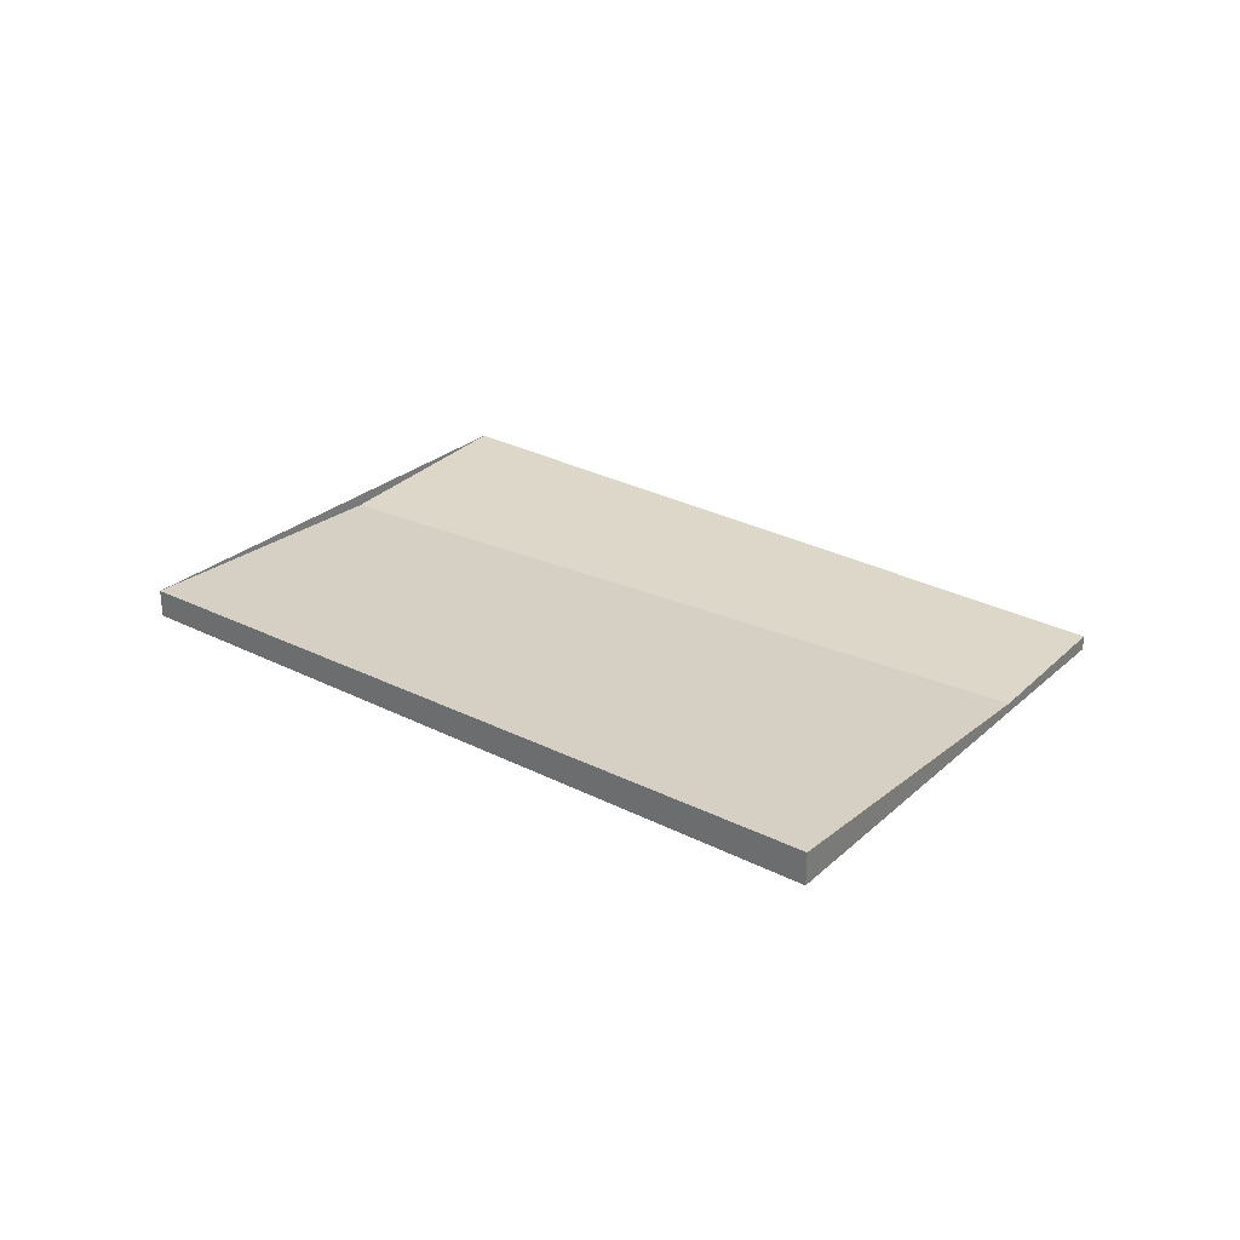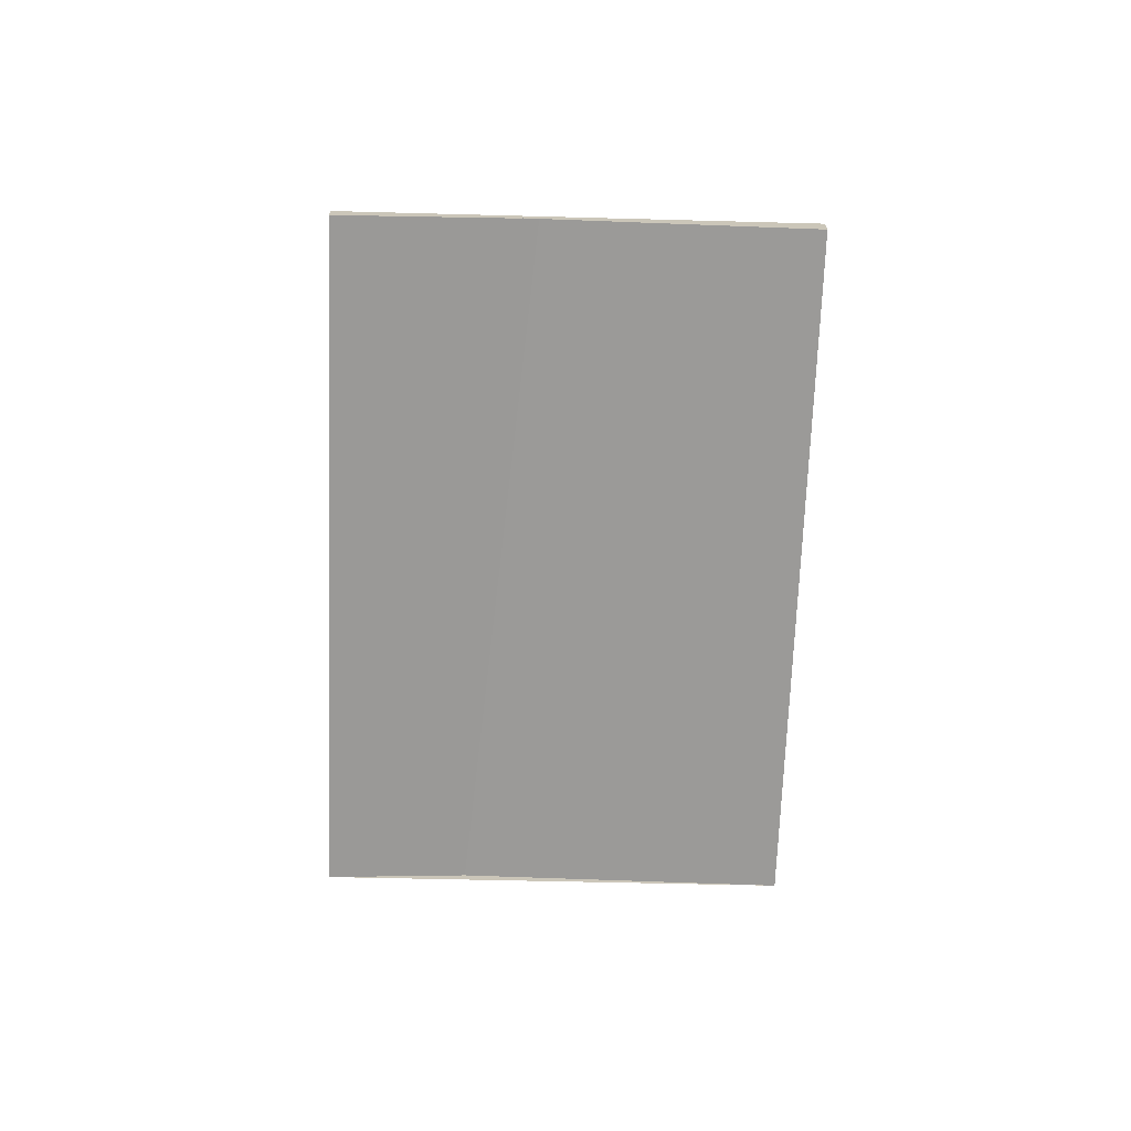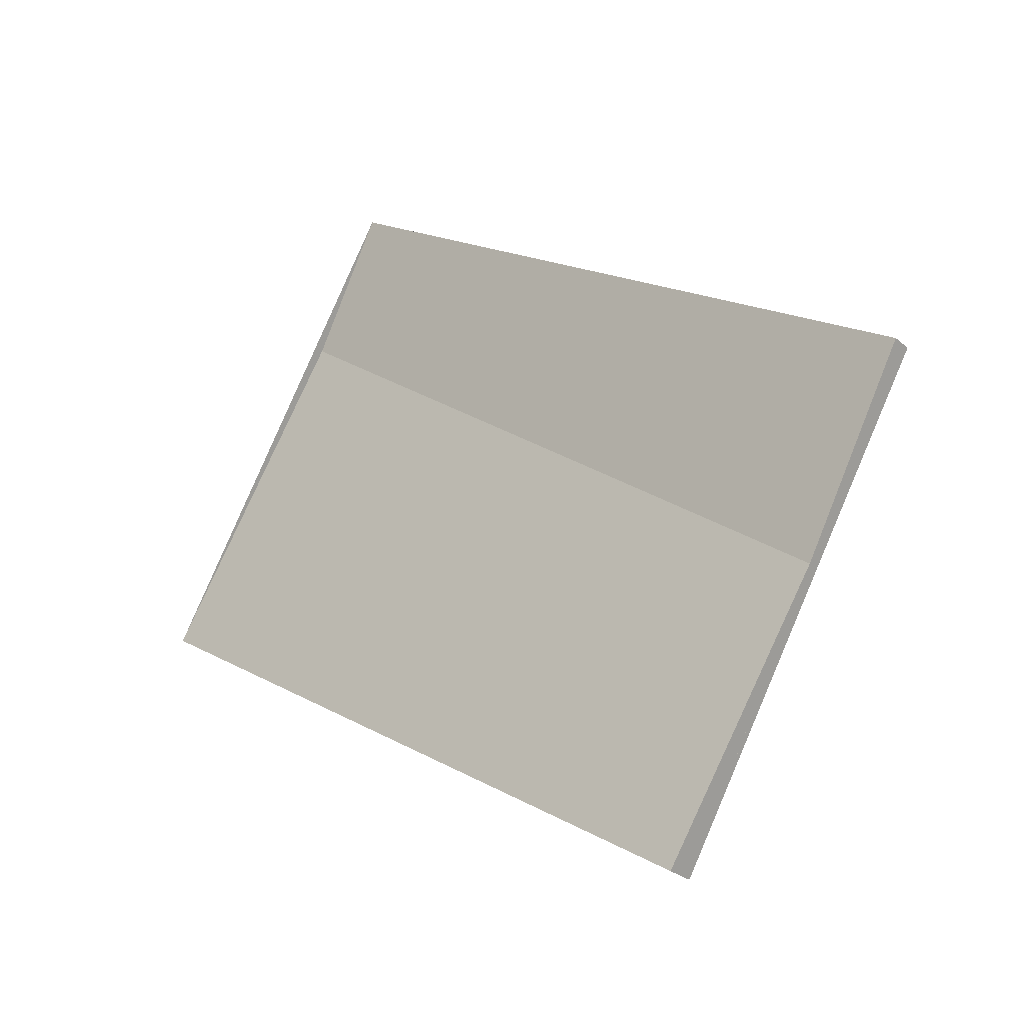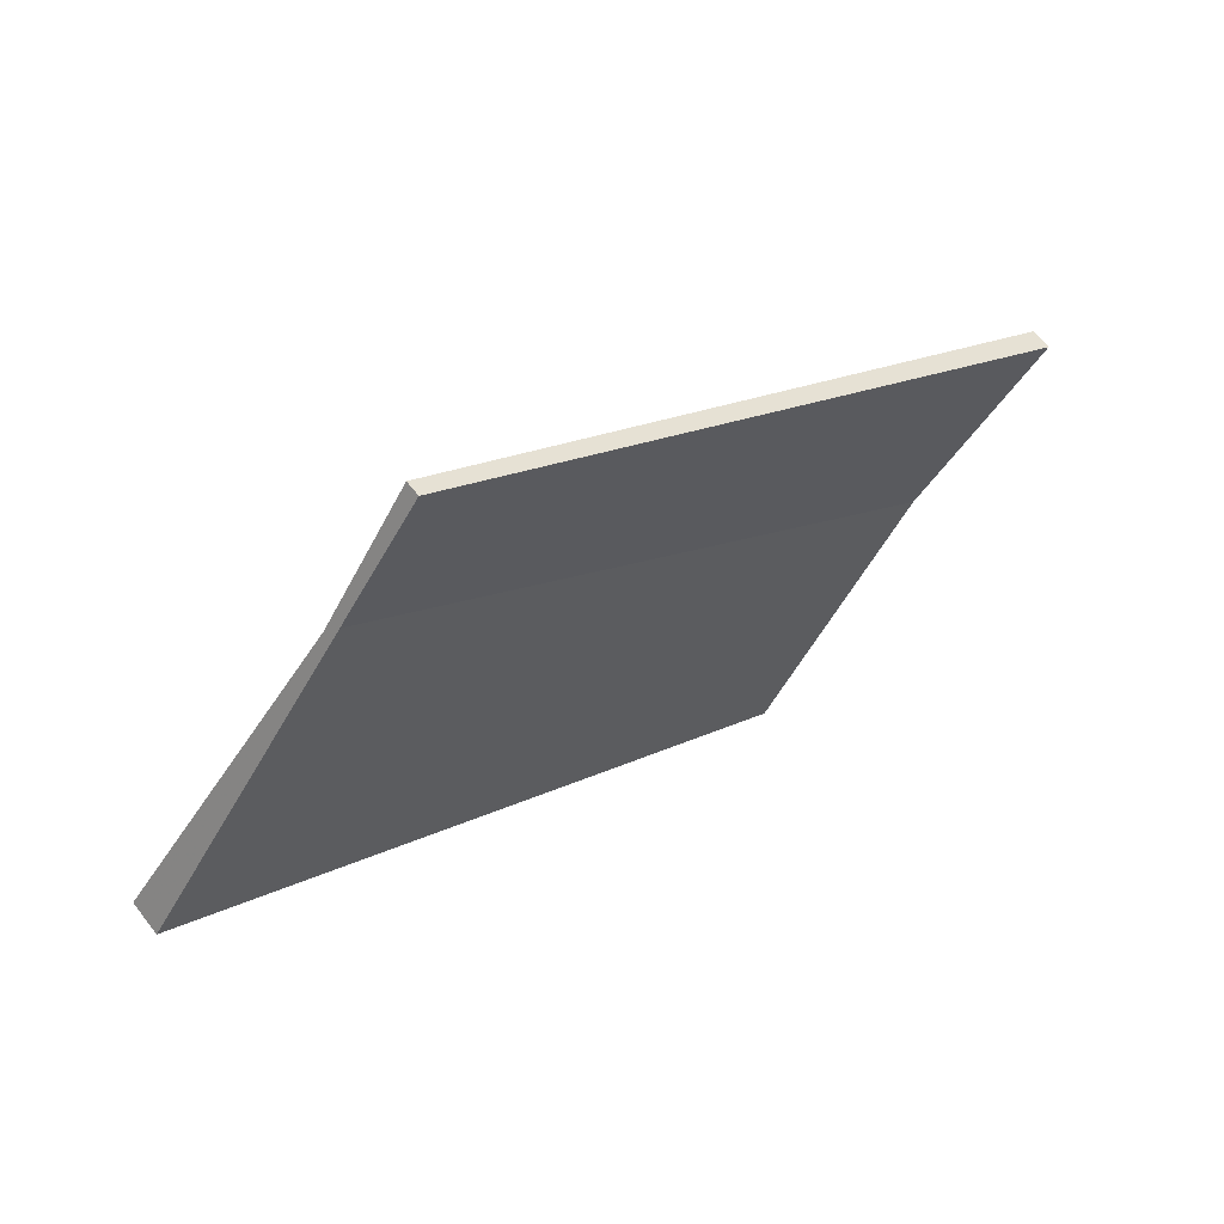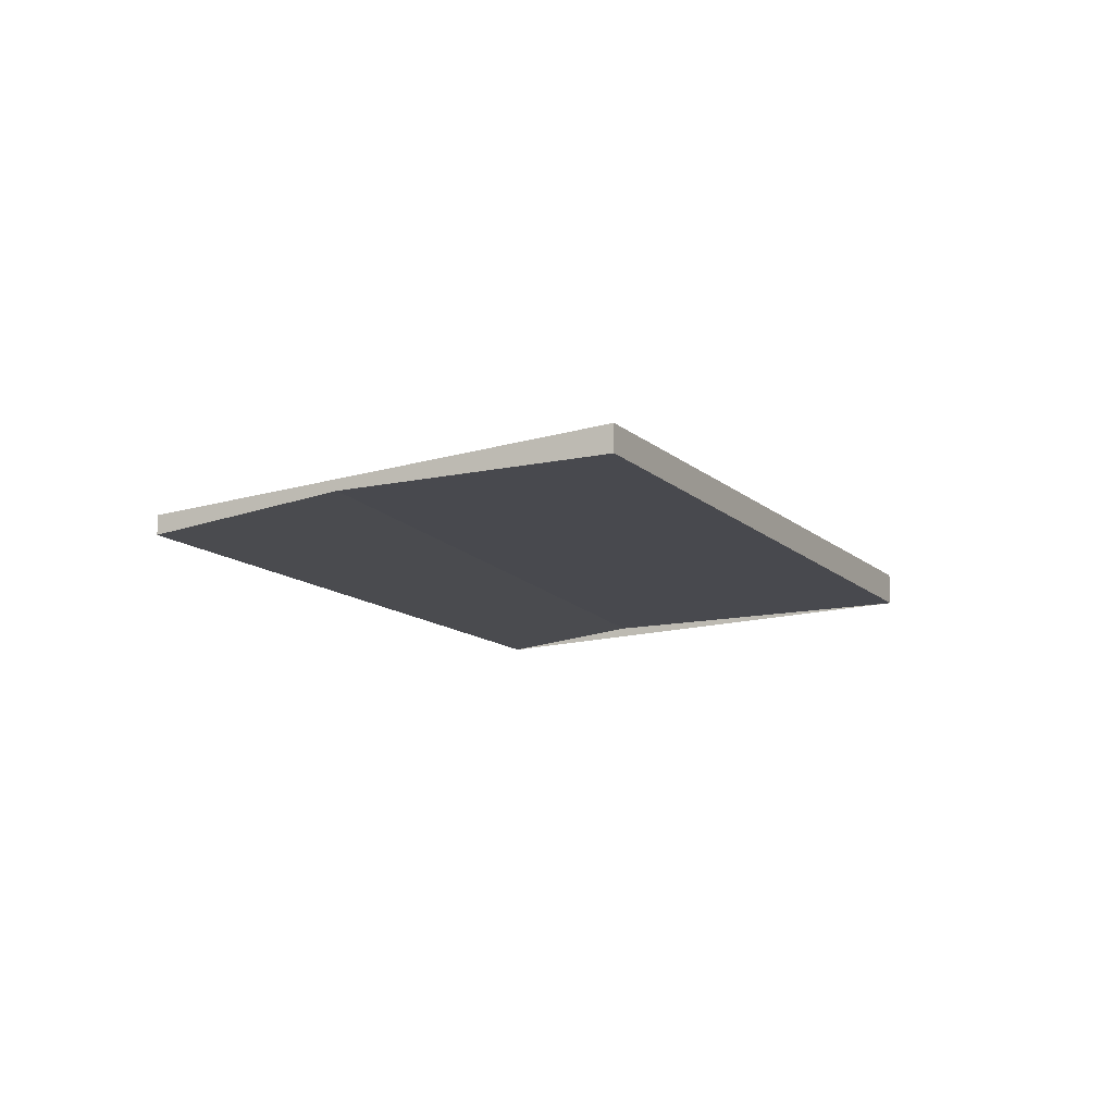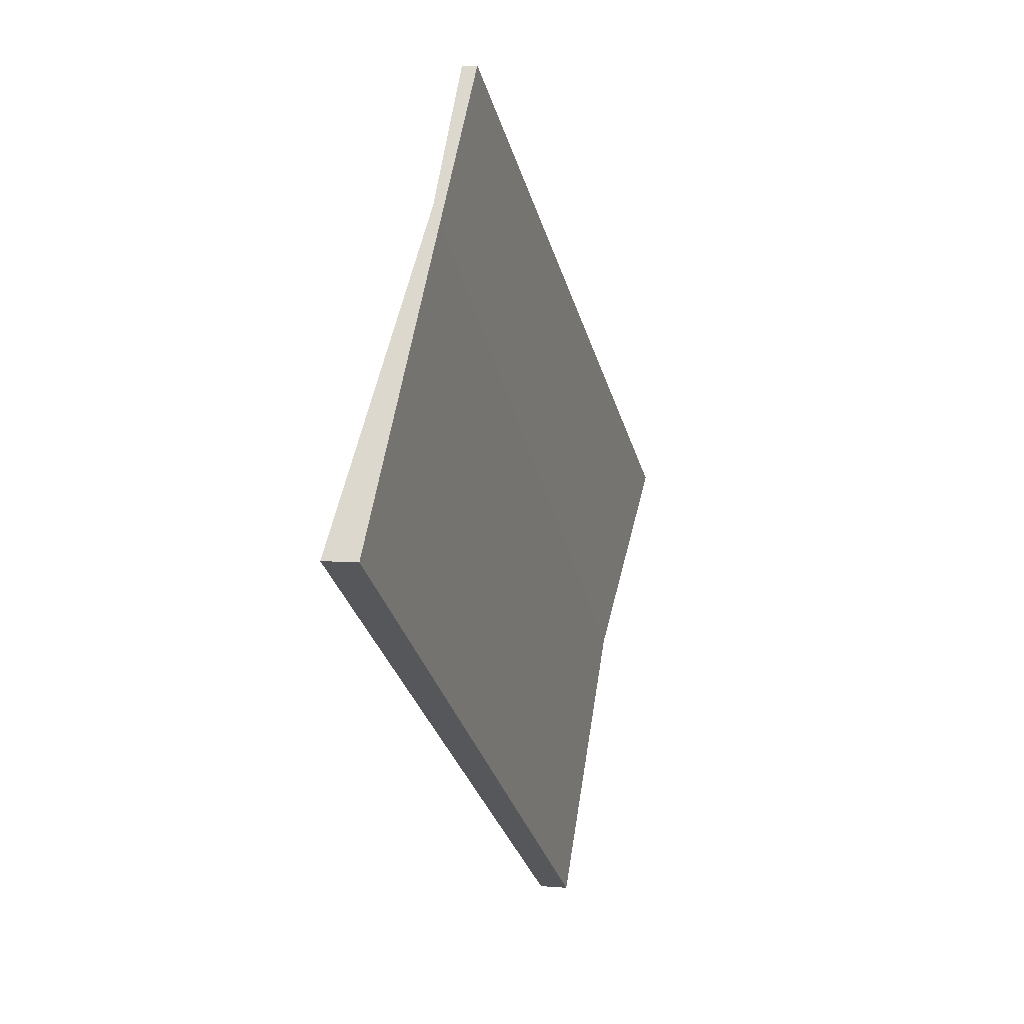
<metadata>
{"format":"obj","ext":"obj","renderer":"f3d","projection":"perspective","resolution":1024,"background":"white","views":[{"elev":30.3,"azim":69.1,"up":"+Z"},{"elev":-69.3,"azim":-59.4,"up":"+Z"},{"elev":-28.5,"azim":-141.2,"up":"+Y"},{"elev":62.7,"azim":142.7,"up":"+Y"},{"elev":-12.7,"azim":-29.9,"up":"+Z"},{"elev":4.3,"azim":106.6,"up":"+Y"}]}
</metadata>
<code>
v -2276 -539.9 -0.05805
v -2275 -541.6 0.1342
v -2278 -543.2 0.1118
v -2279 -541.5 -0.08046
v -2275 -541.6 0.1342
v -2276 -539.9 -0.05805
v -2276 -539.9 0
v -2275 -541.6 0
v -2278 -543.2 0.1118
v -2275 -541.6 0.1342
v -2275 -541.6 0
v -2278 -543.2 -1.388e-17
v -2279 -541.5 -0.08046
v -2278 -543.2 0.1118
v -2278 -543.2 -1.388e-17
v -2279 -541.5 0
v -2276 -539.9 -0.05805
v -2279 -541.5 -0.08046
v -2279 -541.5 0
v -2276 -539.9 0
v -2276 -539.9 0
v -2275 -541.6 0
v -2278 -543.2 0
v -2279 -541.5 0
f 2 3 4 1
f 6 7 8 5
f 10 11 12 9
f 14 15 16 13
f 18 19 20 17
f 22 23 24 21

</code>
